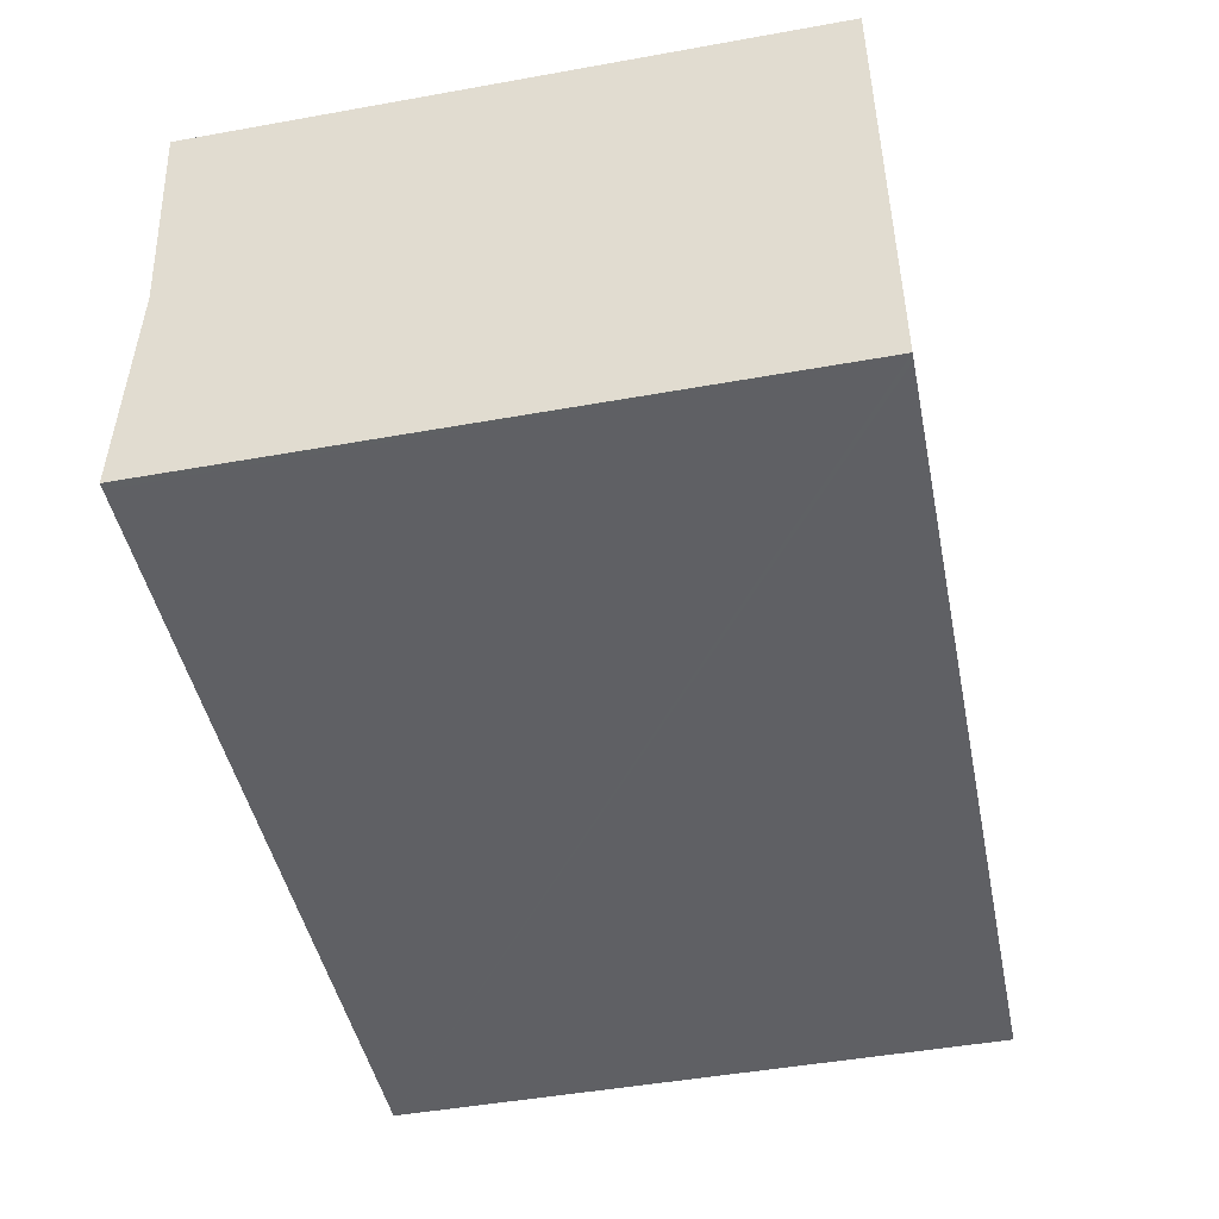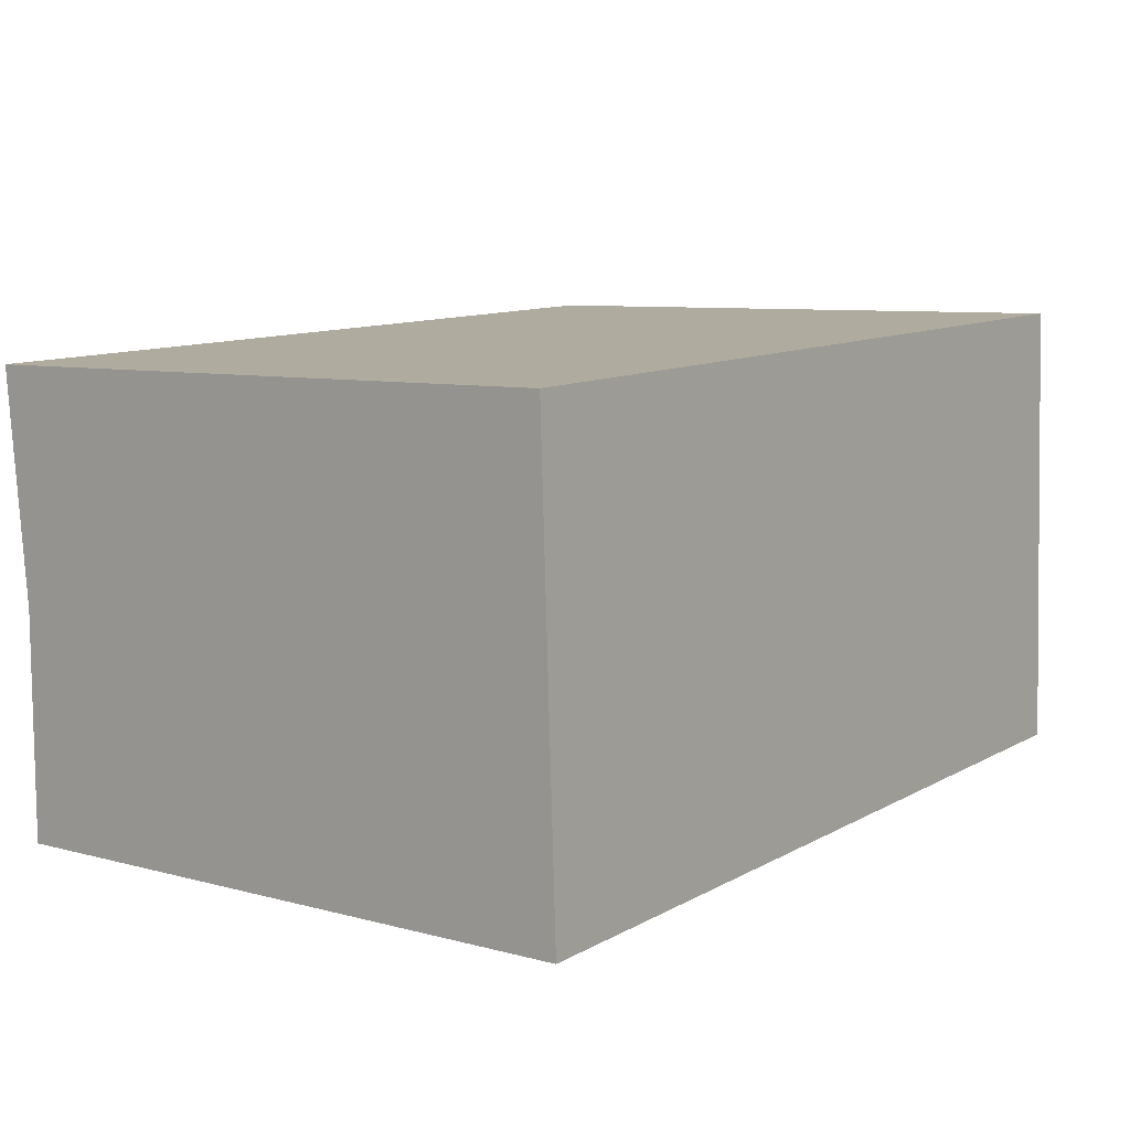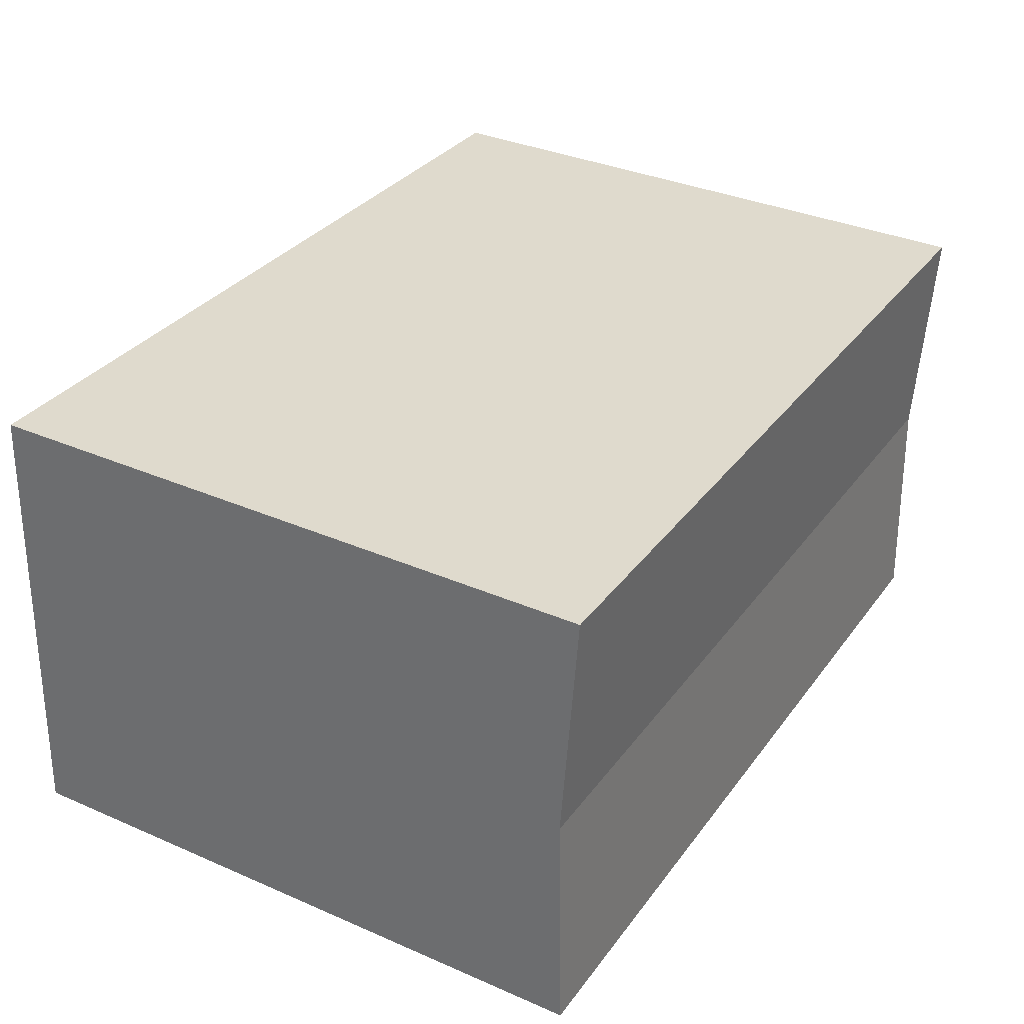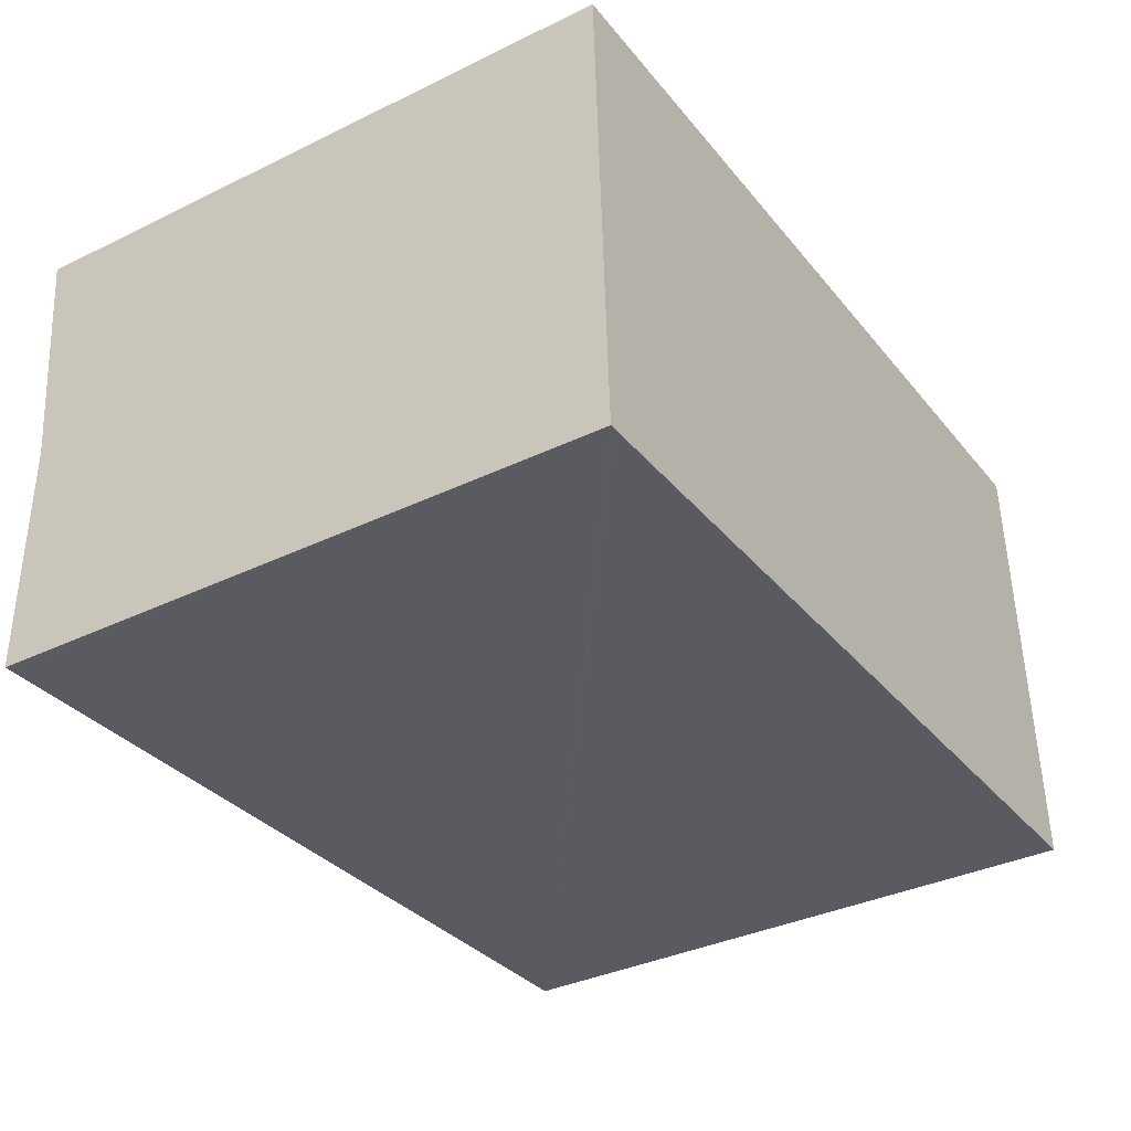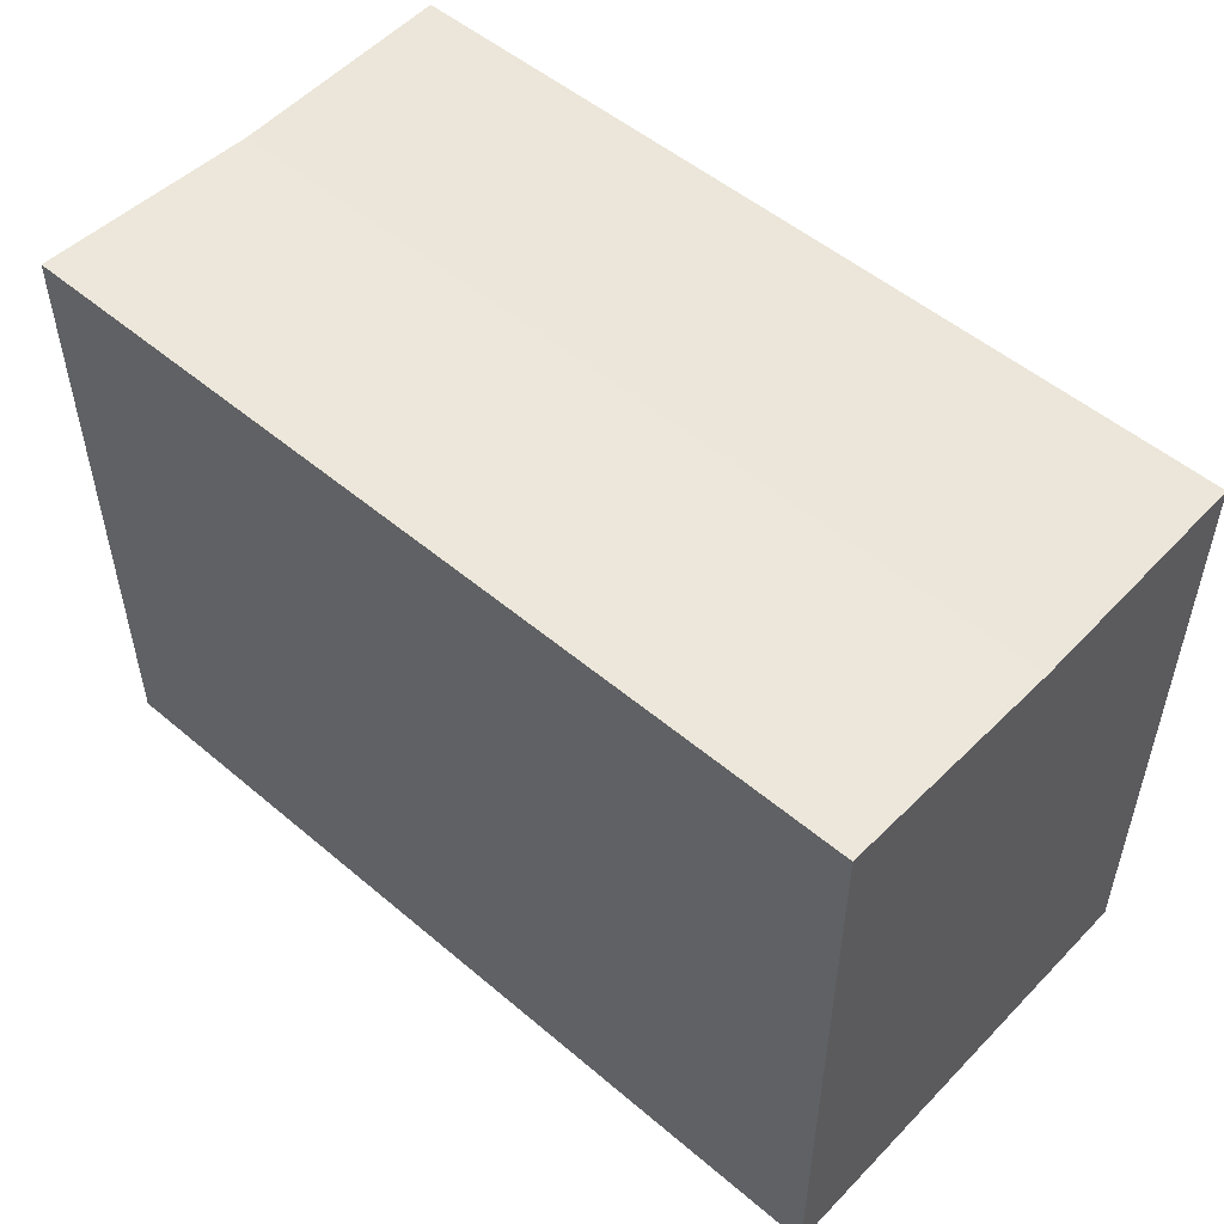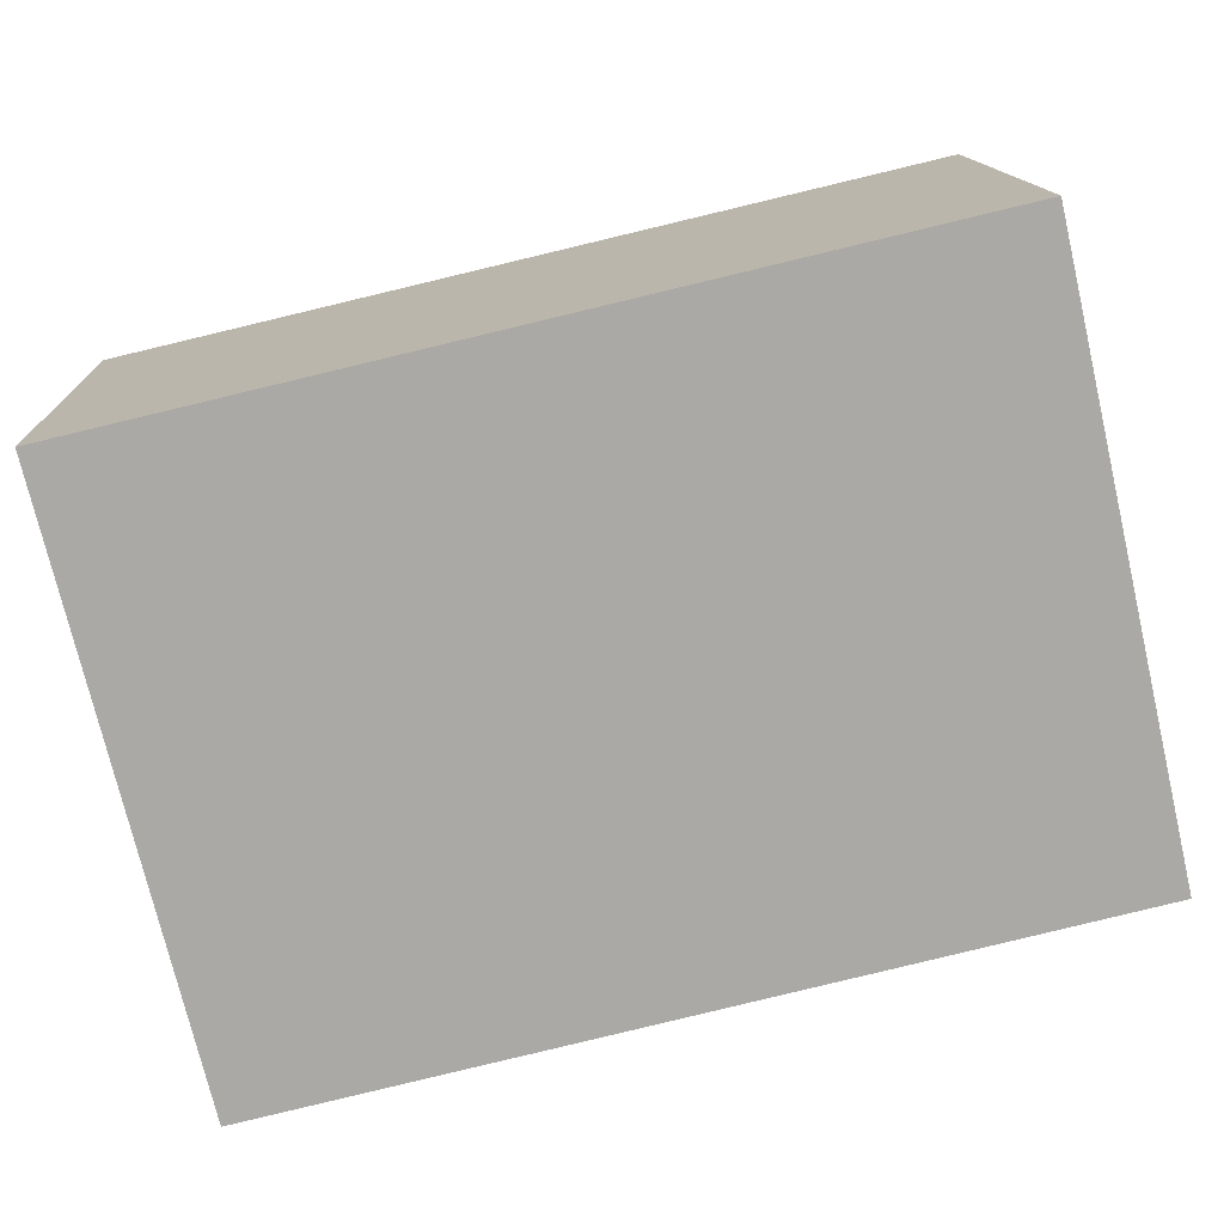
<metadata>
{"format":"obj","ext":"obj","renderer":"f3d","projection":"perspective","resolution":1024,"background":"white","views":[{"elev":-47.8,"azim":-78.6,"up":"+Z"},{"elev":7.8,"azim":-53.0,"up":"+Z"},{"elev":34.8,"azim":120.1,"up":"+Z"},{"elev":-35.8,"azim":-57.5,"up":"+Z"},{"elev":52.0,"azim":-140.1,"up":"+Y"},{"elev":-74.8,"azim":13.2,"up":"+Z"}]}
</metadata>
<code>
v  0.795 18.04 -13.25
v  25.47 17.74 -5.527
v  25.78 18.04 -12.16
v  0.291 17.74 -6.631
v  0.582 18.04 -13.26
v  25.16 18.04 1.104
v  0 18.04 1.104e-15
v  0.582 8.121e-16 -13.26
v  0.291 4.06e-16 -6.631
v  0 0 0
v  25.16 -6.76e-17 1.104
v  25.78 7.444e-16 -12.16
v  25.47 3.384e-16 -5.527
v  0.795 8.115e-16 -13.25
g defaultobject
f 1 2 3
f 2 1 4
f 4 1 5
f 4 6 2
f 6 4 7
f 8 4 5
f 4 8 7
f 7 8 9
f 7 9 10
f 10 6 7
f 6 10 11
f 11 2 6
f 2 11 3
f 3 11 12
f 12 11 13
f 1 8 5
f 8 1 3
f 8 3 14
f 14 3 12
f 9 11 10
f 11 9 13
f 13 9 8
f 13 8 12
f 12 8 14

</code>
